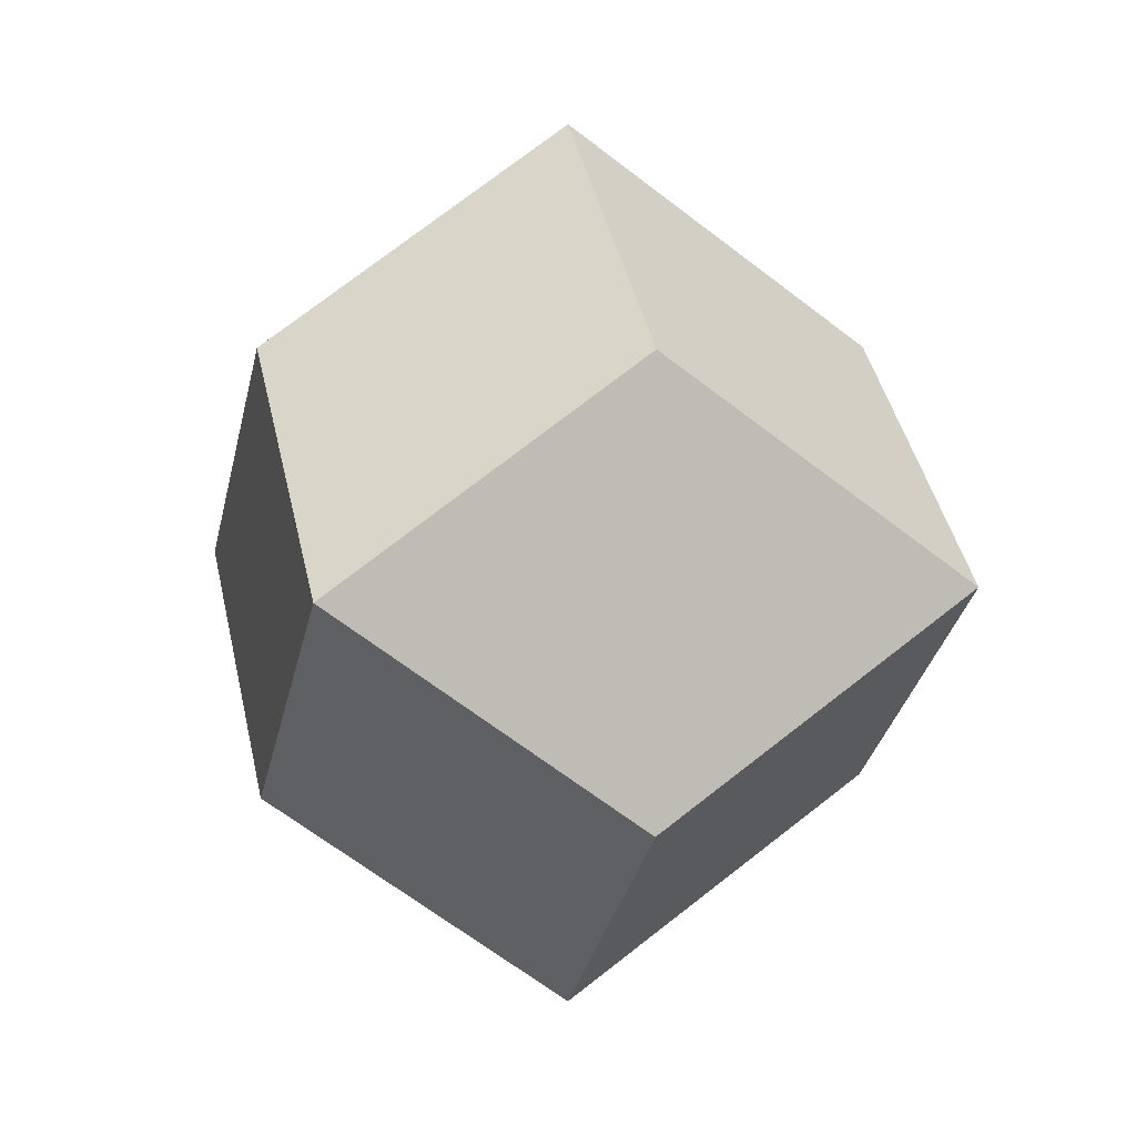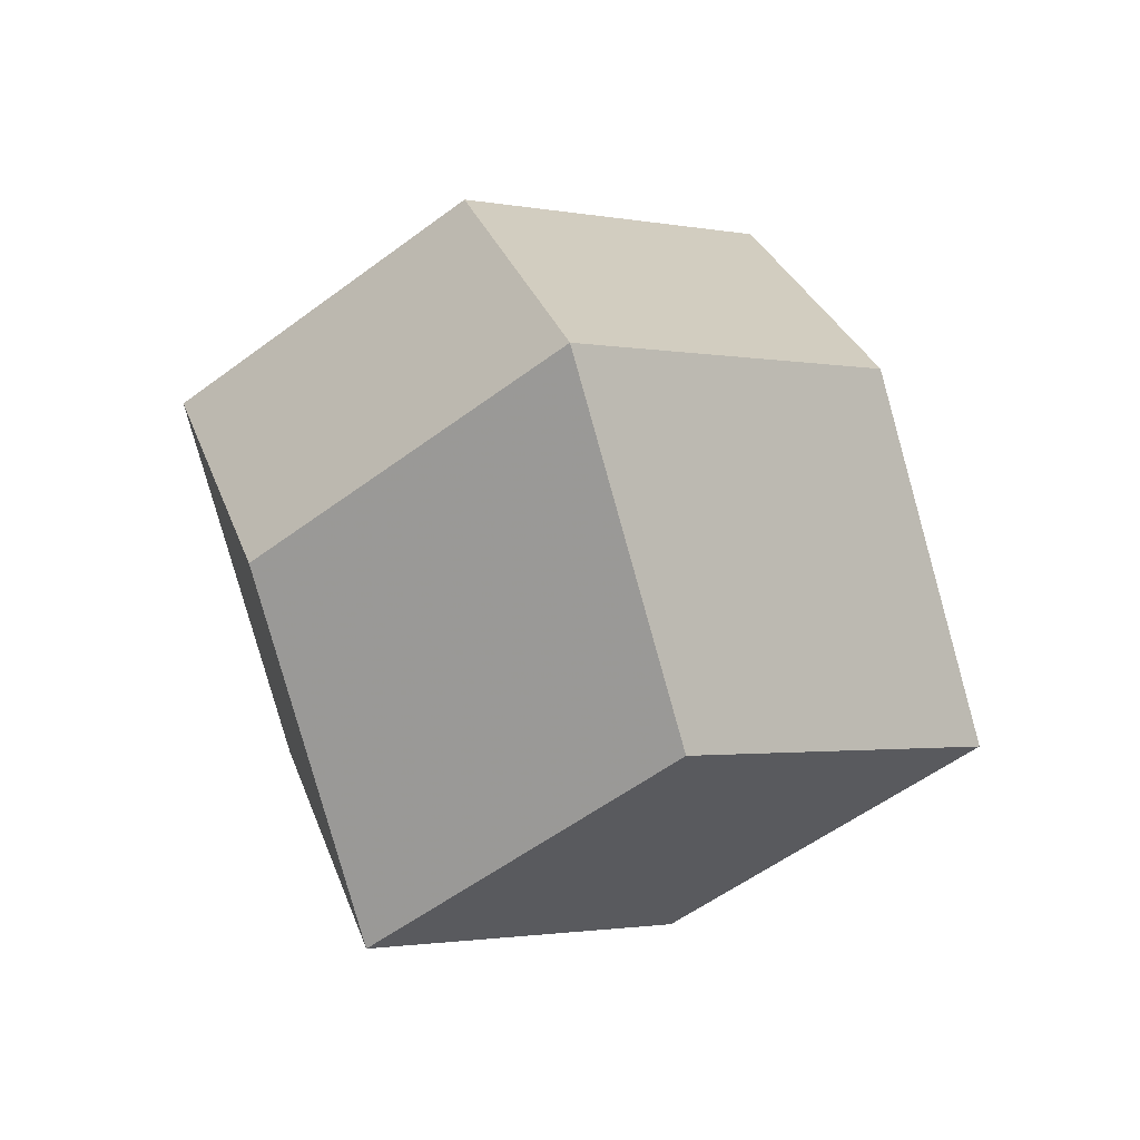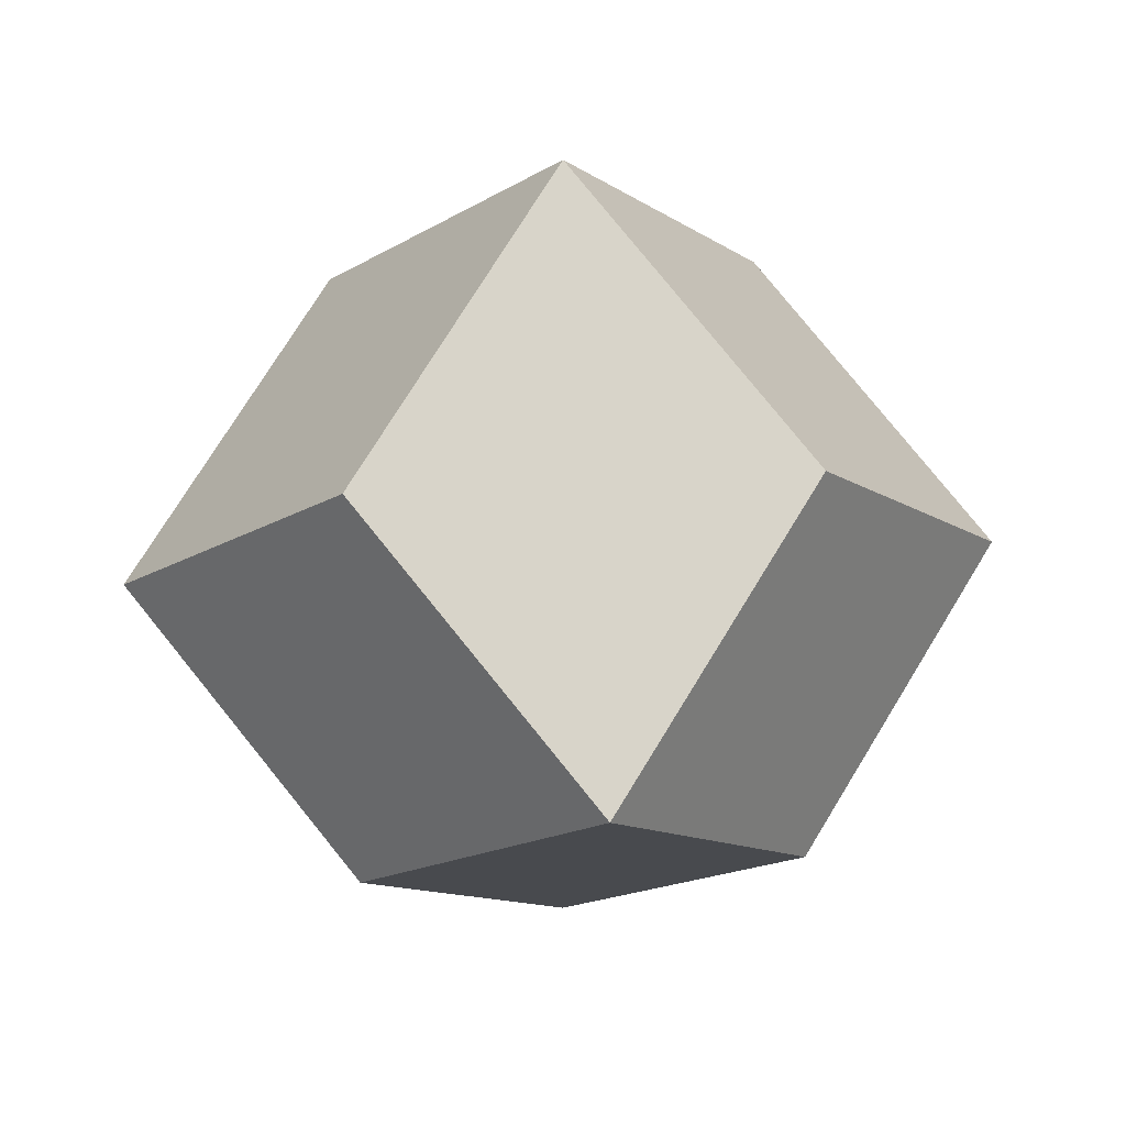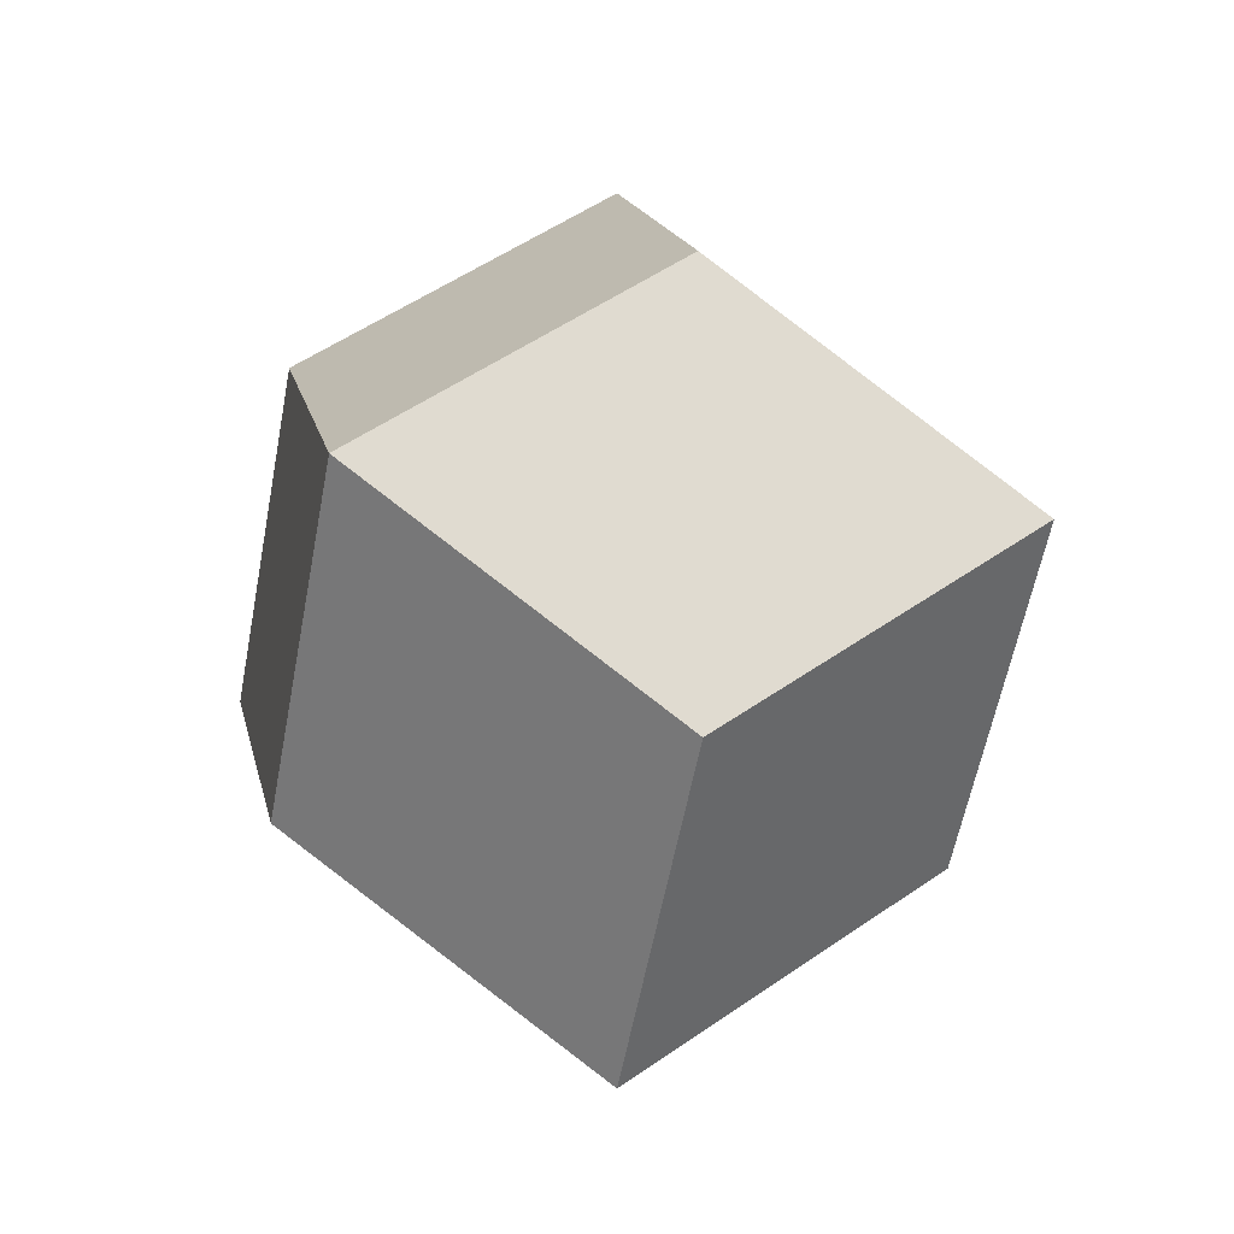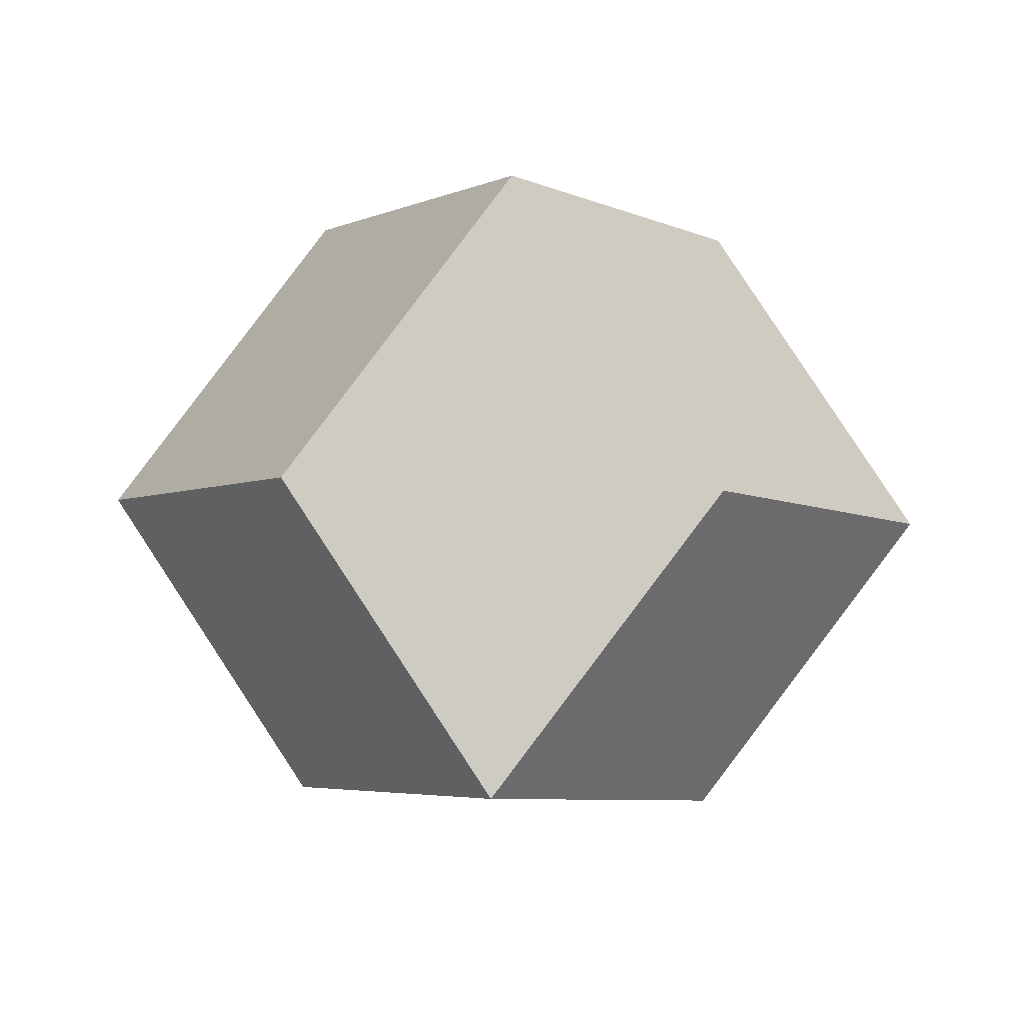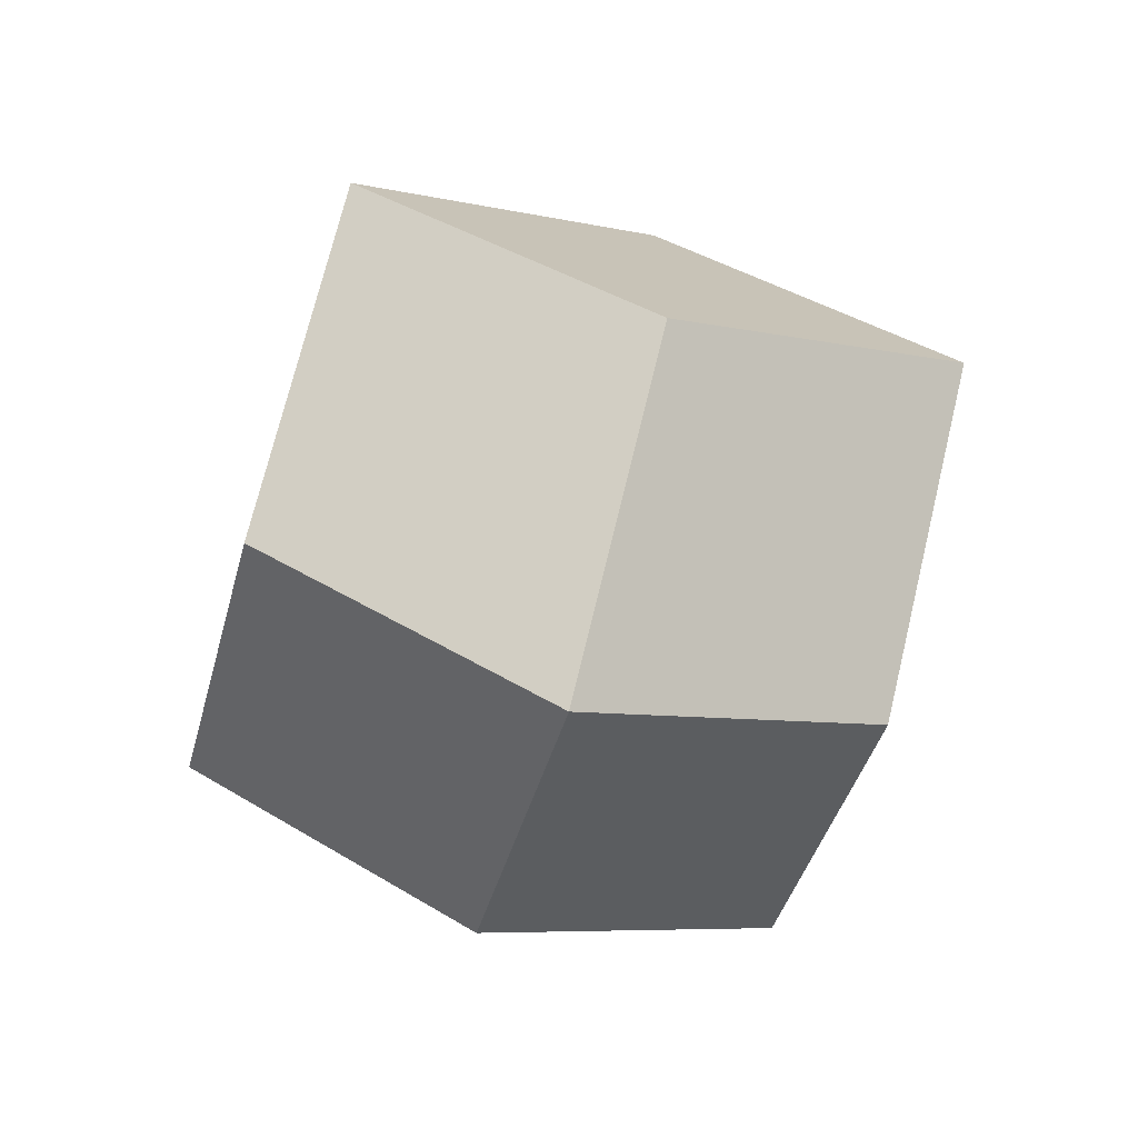
<metadata>
{"format":"obj","ext":"obj","renderer":"f3d","projection":"perspective","resolution":1024,"background":"white","views":[{"elev":4.6,"azim":-149.7,"up":"+Z"},{"elev":63.5,"azim":-64.3,"up":"+Z"},{"elev":31.5,"azim":174.6,"up":"+Z"},{"elev":-20.9,"azim":-147.9,"up":"+Y"},{"elev":39.9,"azim":-87.3,"up":"+Y"},{"elev":-73.9,"azim":-61.5,"up":"+Z"}]}
</metadata>
<code>
v 0 0 -1.061
v 1.061 0 0
v -1.061 0 0
v 0 1.061 0
v 0 -1.061 0
v 0.5303 0.5303 0.5303
v 0.5303 0.5303 -0.5303
v 0.5303 -0.5303 0.5303
v 0.5303 -0.5303 -0.5303
v -0.5303 0.5303 0.5303
v -0.5303 0.5303 -0.5303
v -0.5303 -0.5303 0.5303
v -0.5303 -0.5303 -0.5303
v 0 0 1.061
f 6 14 8 2
f 6 2 7 4
f 6 4 10 14
f 9 1 7 2
f 9 2 8 5
f 9 5 13 1
f 11 1 13 3
f 11 3 10 4
f 11 4 7 1
f 12 14 10 3
f 12 3 13 5
f 12 5 8 14

</code>
